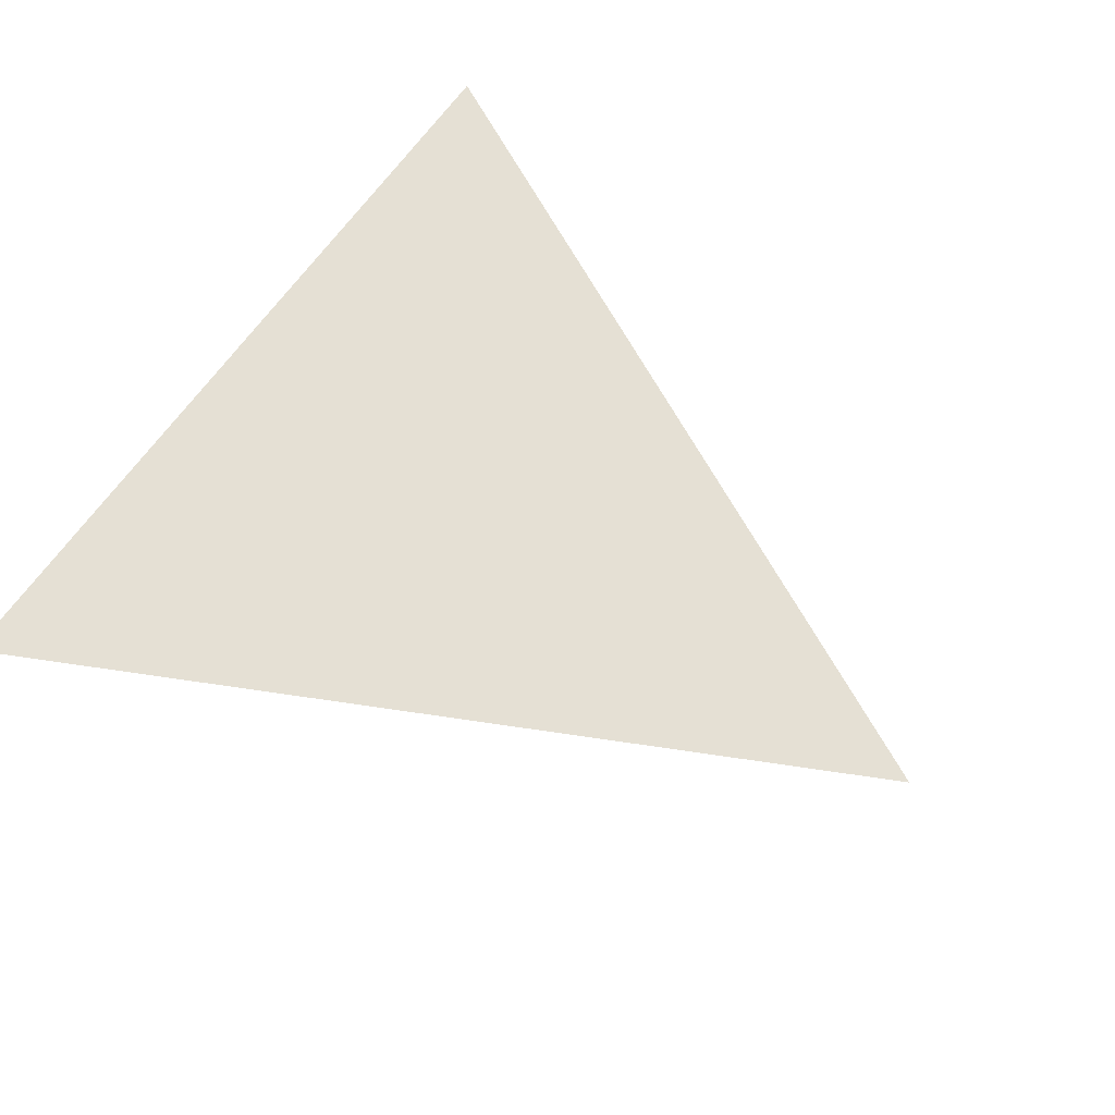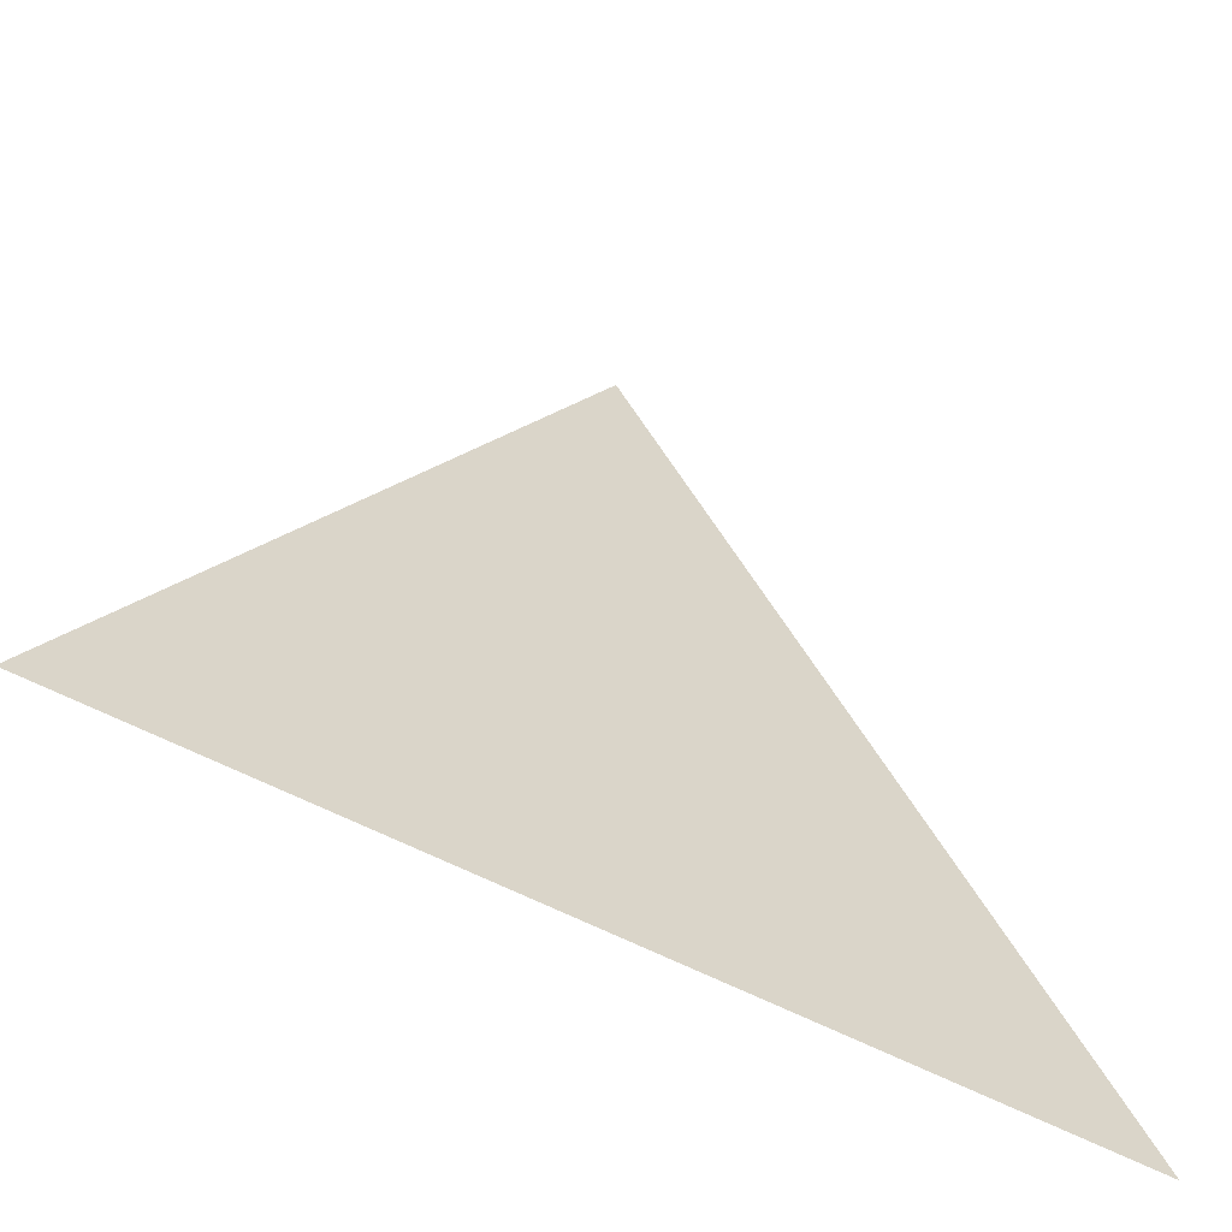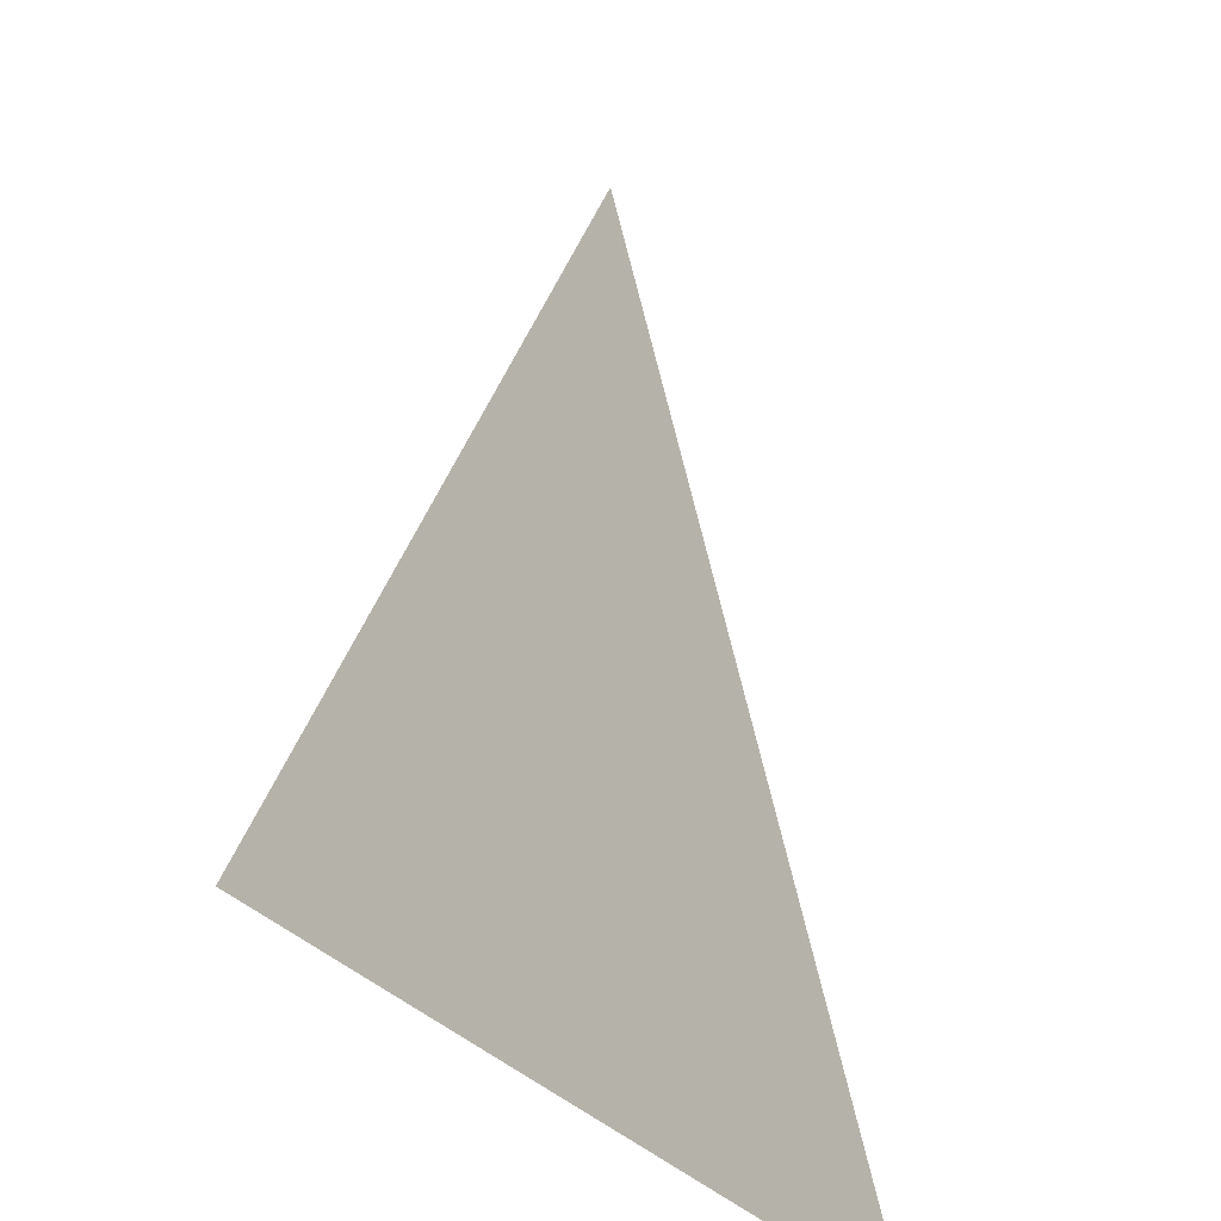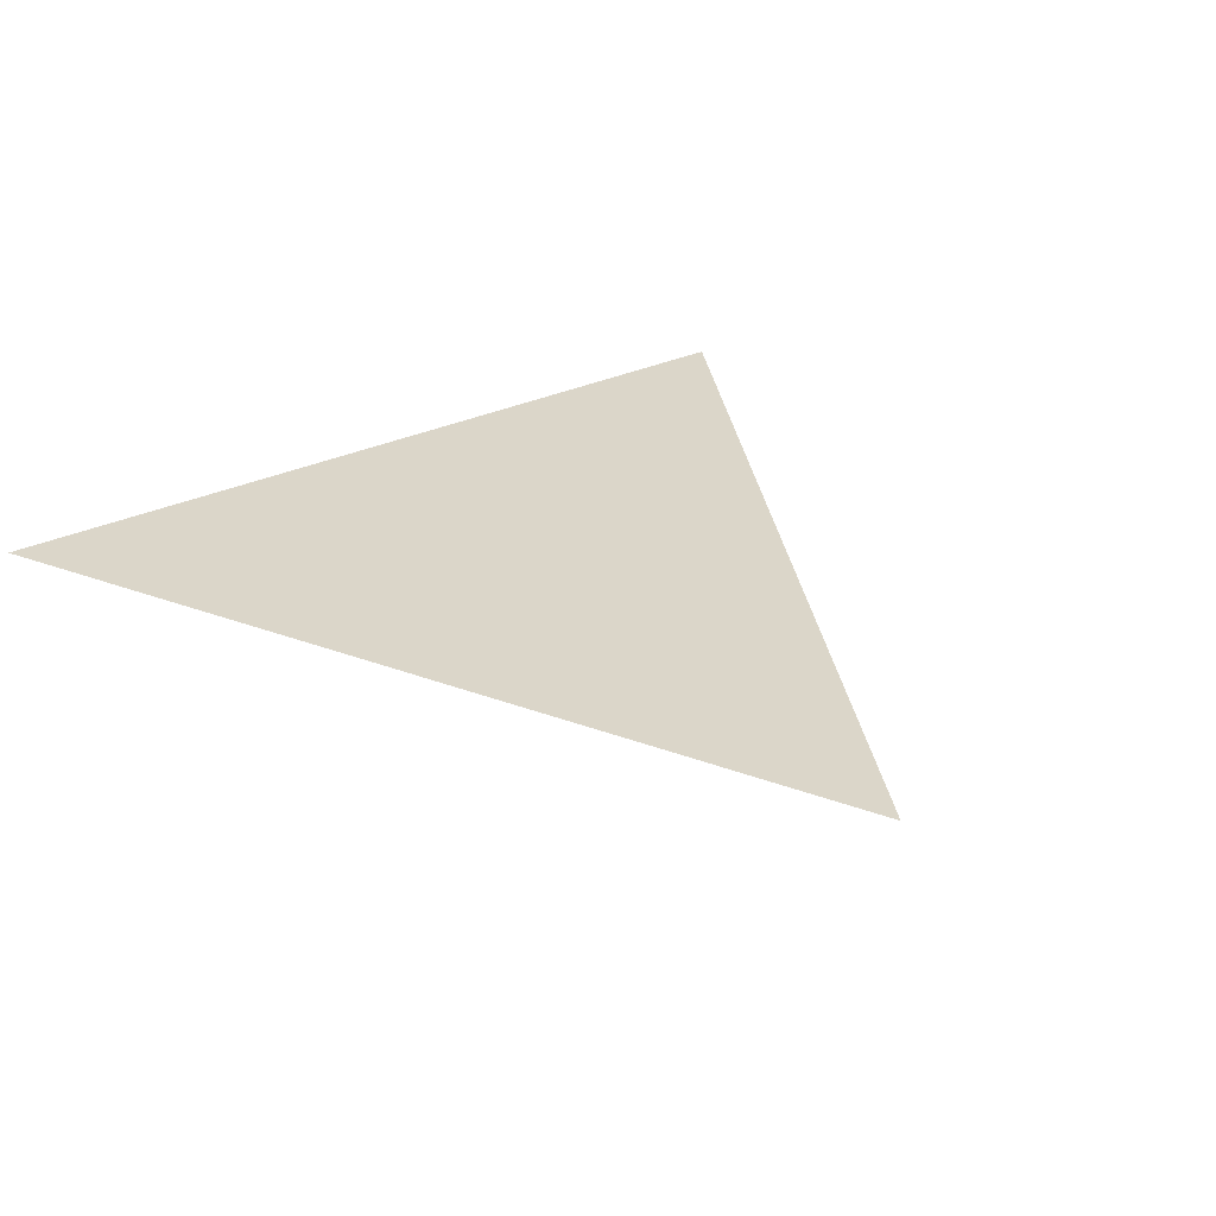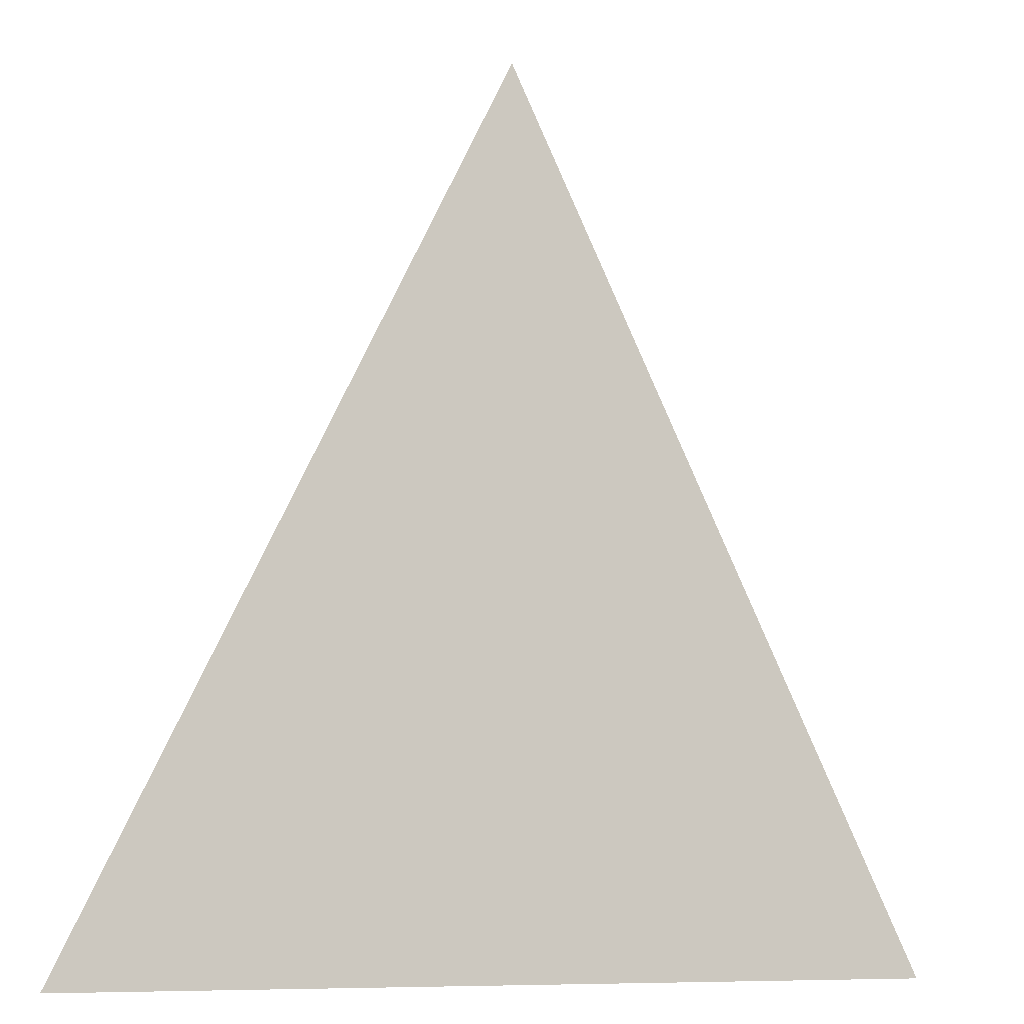
<metadata>
{"format":"obj","ext":"obj","renderer":"f3d","projection":"perspective","resolution":1024,"background":"white","views":[{"elev":65.5,"azim":125.1,"up":"+Z"},{"elev":-61.4,"azim":-27.7,"up":"+Y"},{"elev":-33.0,"azim":-56.7,"up":"+Y"},{"elev":30.1,"azim":145.4,"up":"+Z"},{"elev":-8.4,"azim":155.6,"up":"+Y"}]}
</metadata>
<code>
o Cube
v 0.5 -0.5 0
v 0 0.5 0
v -0.5 -0.5 0
f 3 2 1

</code>
